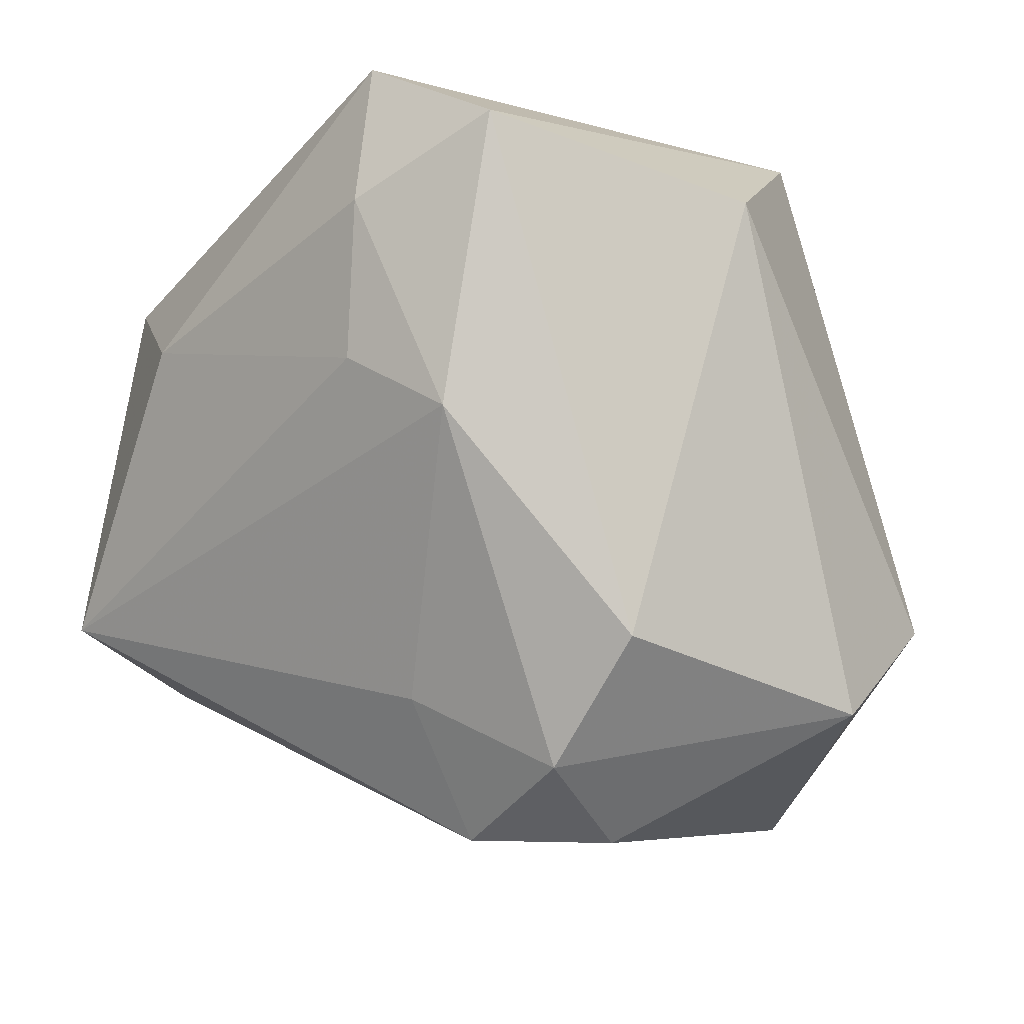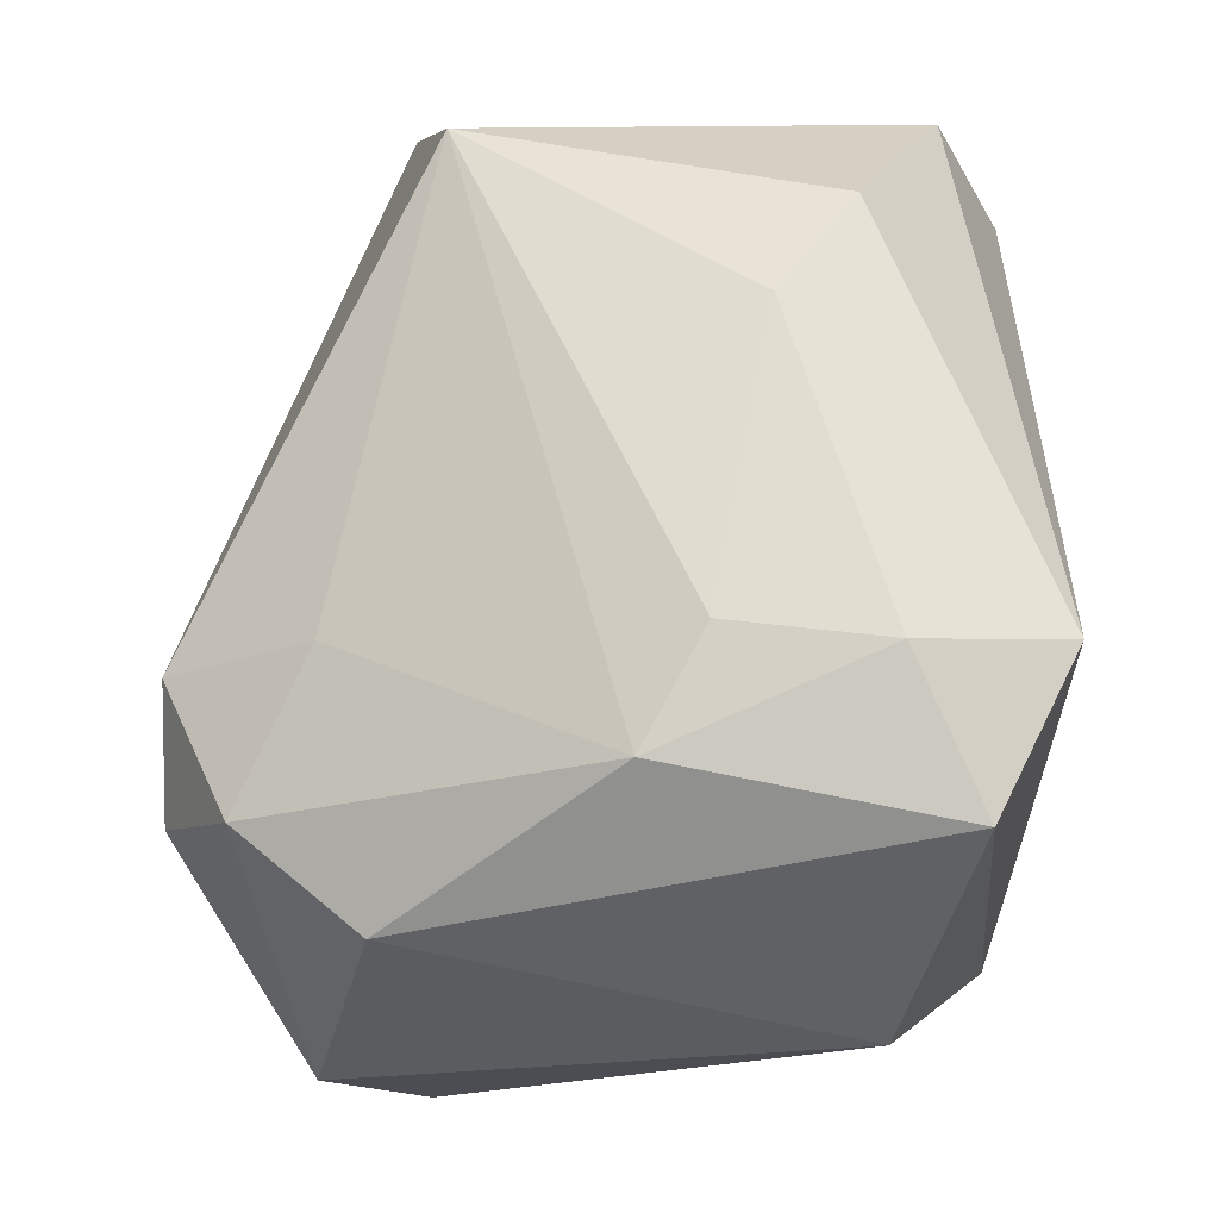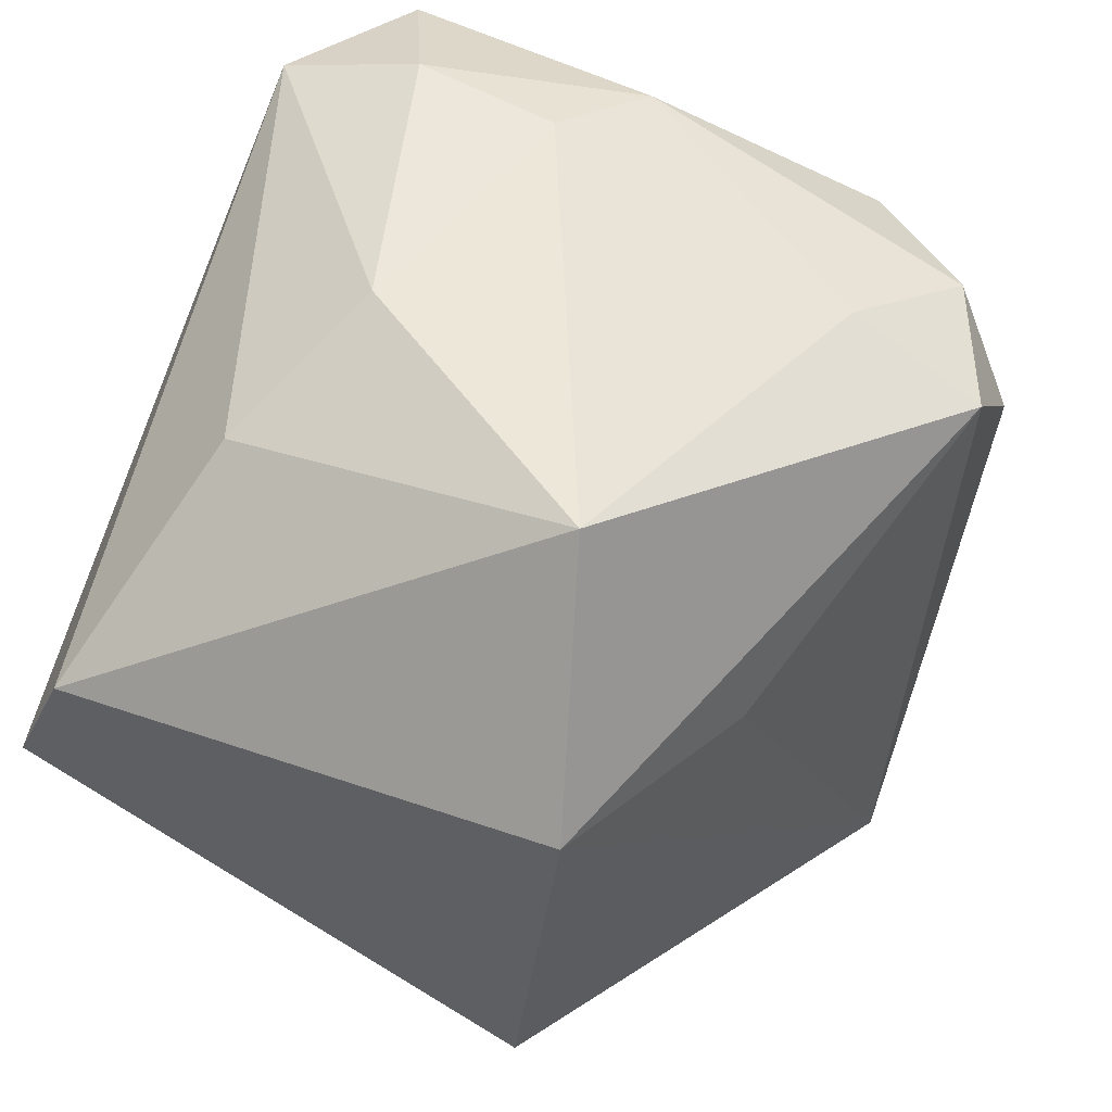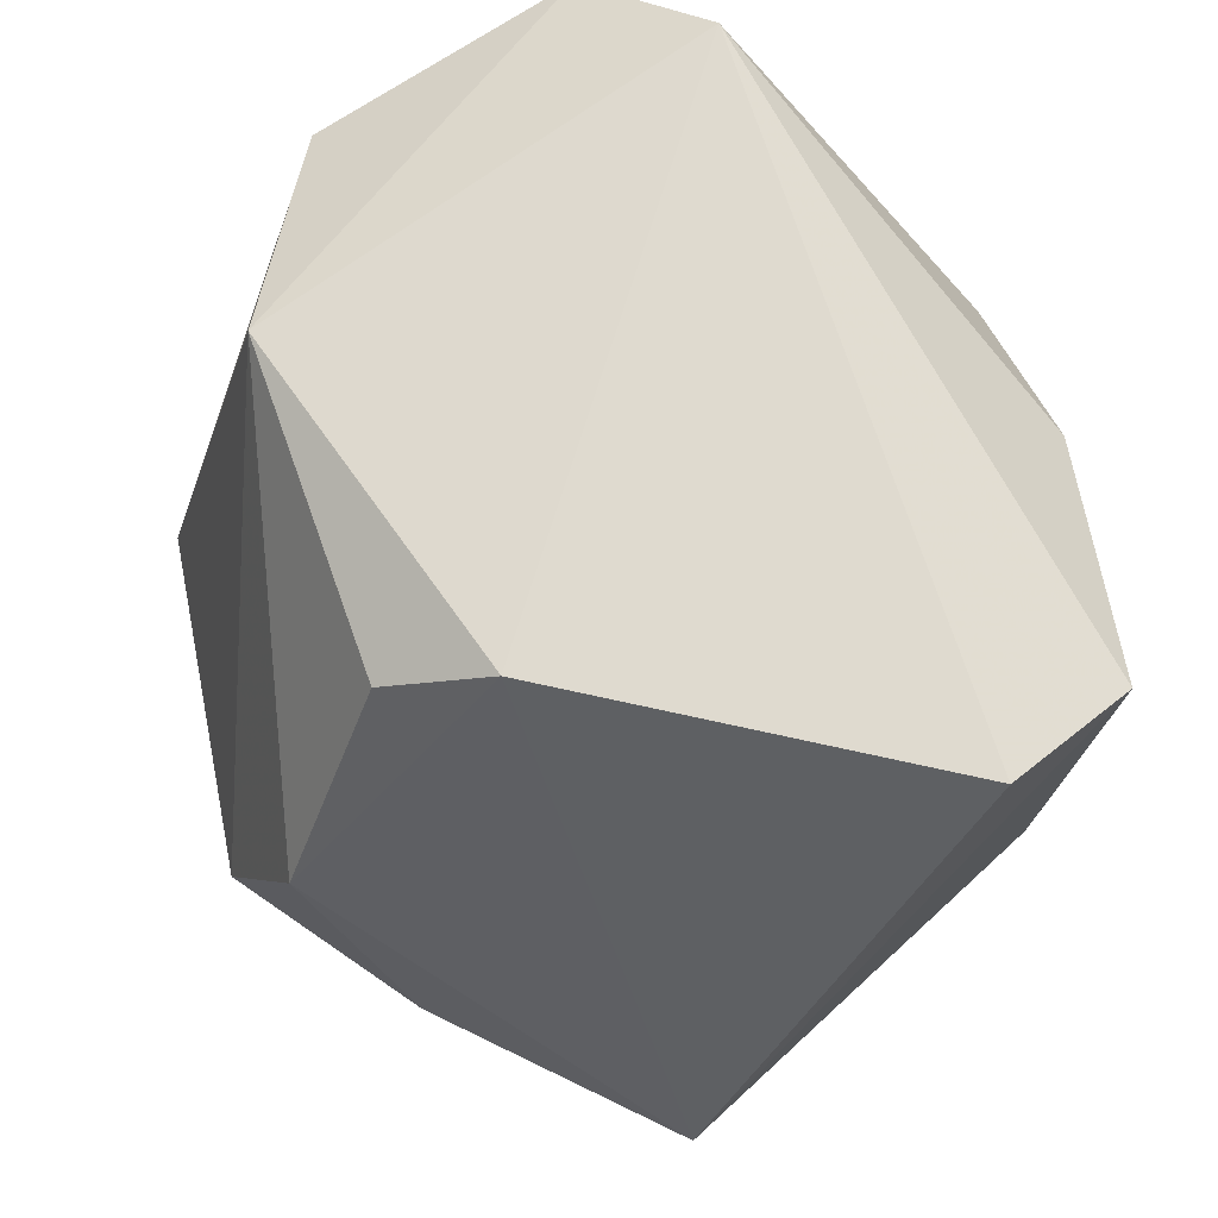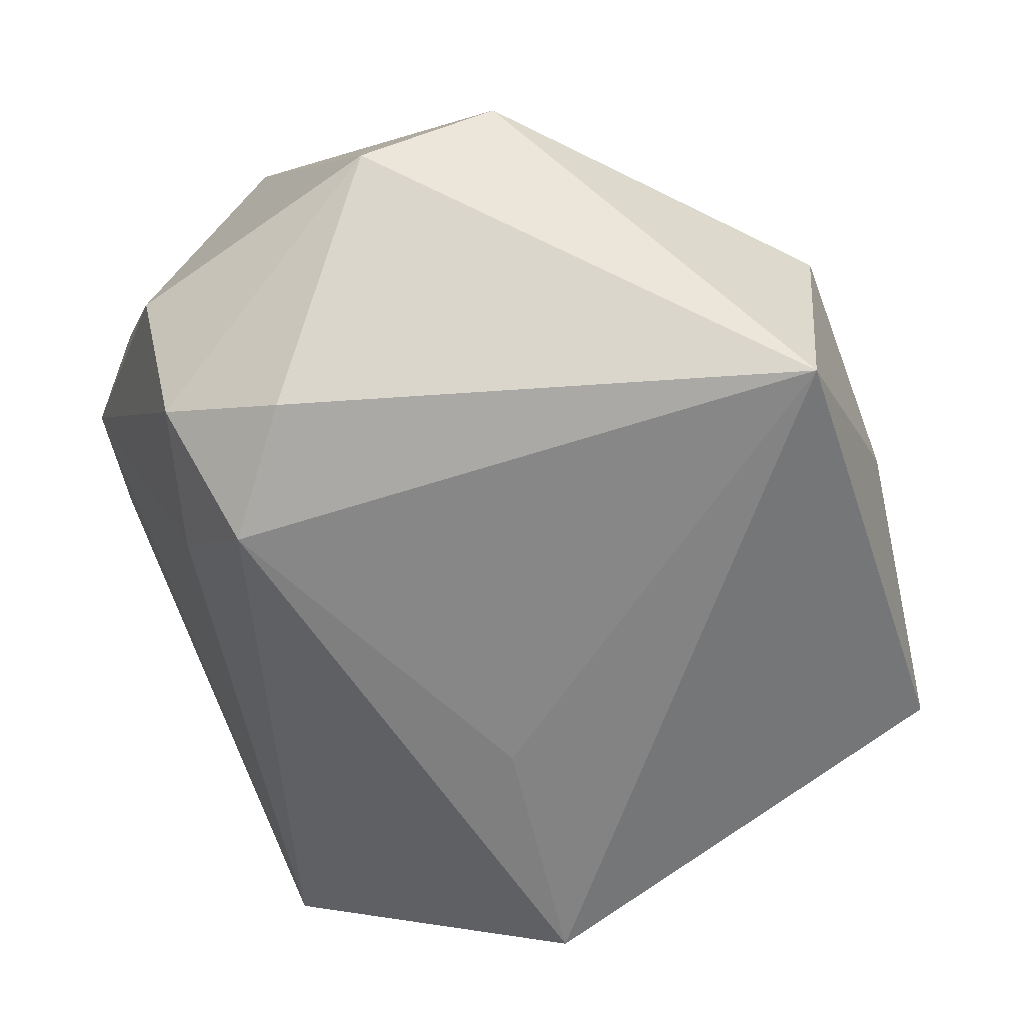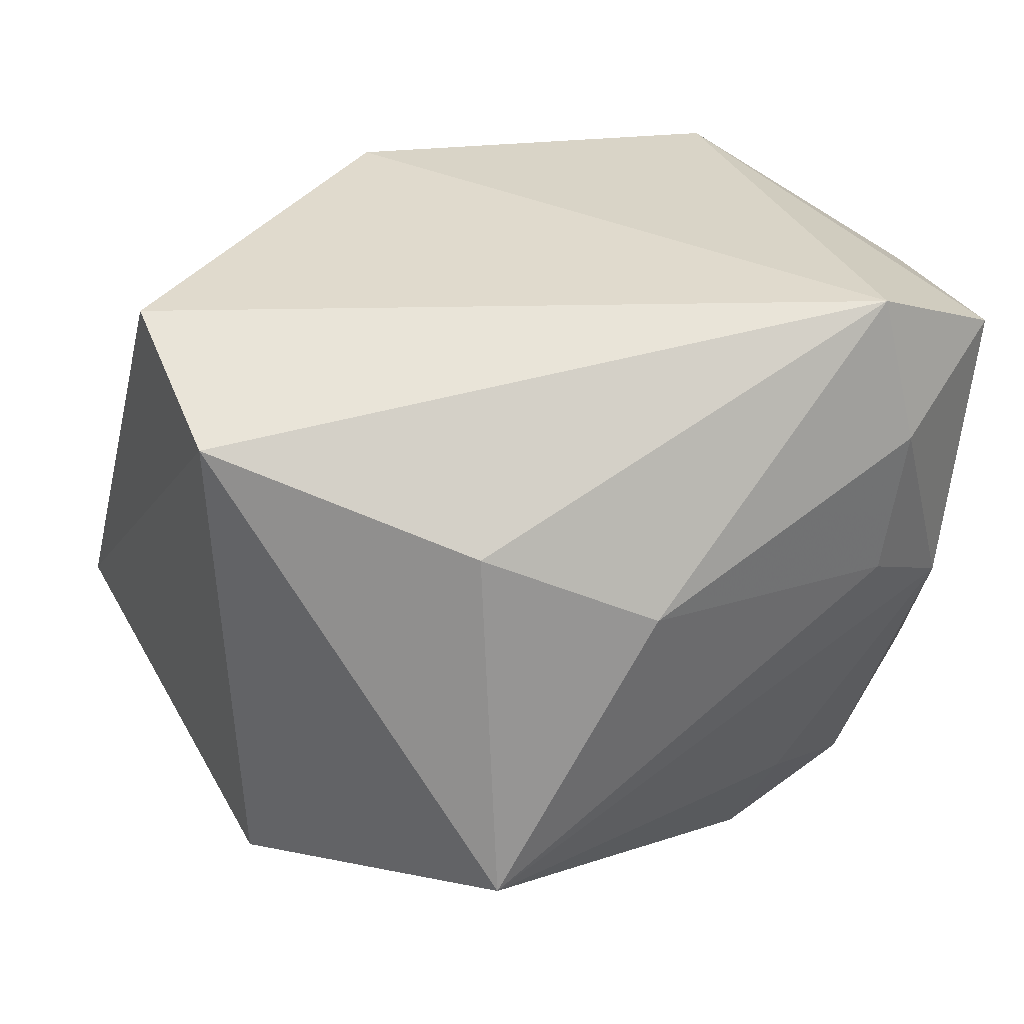
<metadata>
{"format":"obj","ext":"obj","renderer":"f3d","projection":"perspective","resolution":1024,"background":"white","views":[{"elev":-9.5,"azim":-134.1,"up":"+Z"},{"elev":66.0,"azim":-89.2,"up":"+Y"},{"elev":48.5,"azim":113.6,"up":"+Y"},{"elev":70.6,"azim":39.8,"up":"+Z"},{"elev":-77.4,"azim":-64.6,"up":"+Z"},{"elev":33.0,"azim":146.1,"up":"+Z"}]}
</metadata>
<code>
v -0.03495 0.03546 0.03004
v -0.0297 0.03691 0.000185
v 0.01136 -0.0443 -0.01496
v -0.04567 -0.007595 -0.02928
v -0.04089 0.02139 -0.02276
v -0.01581 0.02842 -0.02792
v 0.01267 0.04079 0.01195
v -0.002229 -0.03105 0.03181
v -0.01829 0.03983 0.006424
v -0.04345 -0.02186 -0.01927
v 0.04643 0.01164 -0.02248
v 0.0466 -0.004125 0.038
v -0.03253 -0.01325 0.03457
v 0.02852 0.03189 0.02039
v -0.0186 0.03707 0.038
v -0.04622 0.009188 0.0233
v 0.007288 -0.02436 0.038
v -0.002046 -0.04585 0.007259
v -0.03068 0.02226 -0.03549
v -0.02034 0.04079 0.02267
v -0.01231 -0.04654 -0.01407
v -0.01621 0.02018 -0.0424
v -0.02722 0.01021 -0.04271
v 0.04076 -0.0371 -0.01468
v 0.02078 0.00628 -0.03125
v -0.006154 -0.04128 -0.03948
v 0.03082 0.03818 -0.01754
v 0.04898 0.01218 0.03025
f 27 22 6
f 26 22 25
f 26 10 4
f 5 4 16
f 16 10 13
f 16 4 10
f 11 22 27
f 11 25 22
f 11 24 26
f 26 25 11
f 26 24 3
f 24 18 3
f 12 15 17
f 17 15 13
f 17 24 12
f 17 18 24
f 19 4 5
f 19 6 22
f 23 22 26
f 26 4 23
f 23 19 22
f 4 19 23
f 13 15 1
f 1 16 13
f 5 16 1
f 27 14 28
f 28 11 27
f 28 15 12
f 28 14 15
f 12 24 28
f 24 11 28
f 27 6 2
f 2 9 27
f 6 19 2
f 2 19 5
f 5 1 2
f 26 3 21
f 21 3 18
f 21 10 26
f 13 10 21
f 21 18 13
f 13 18 8
f 8 17 13
f 18 17 8
f 20 1 15
f 9 2 20
f 20 2 1
f 7 20 15
f 15 14 7
f 7 14 27
f 27 9 7
f 9 20 7

</code>
